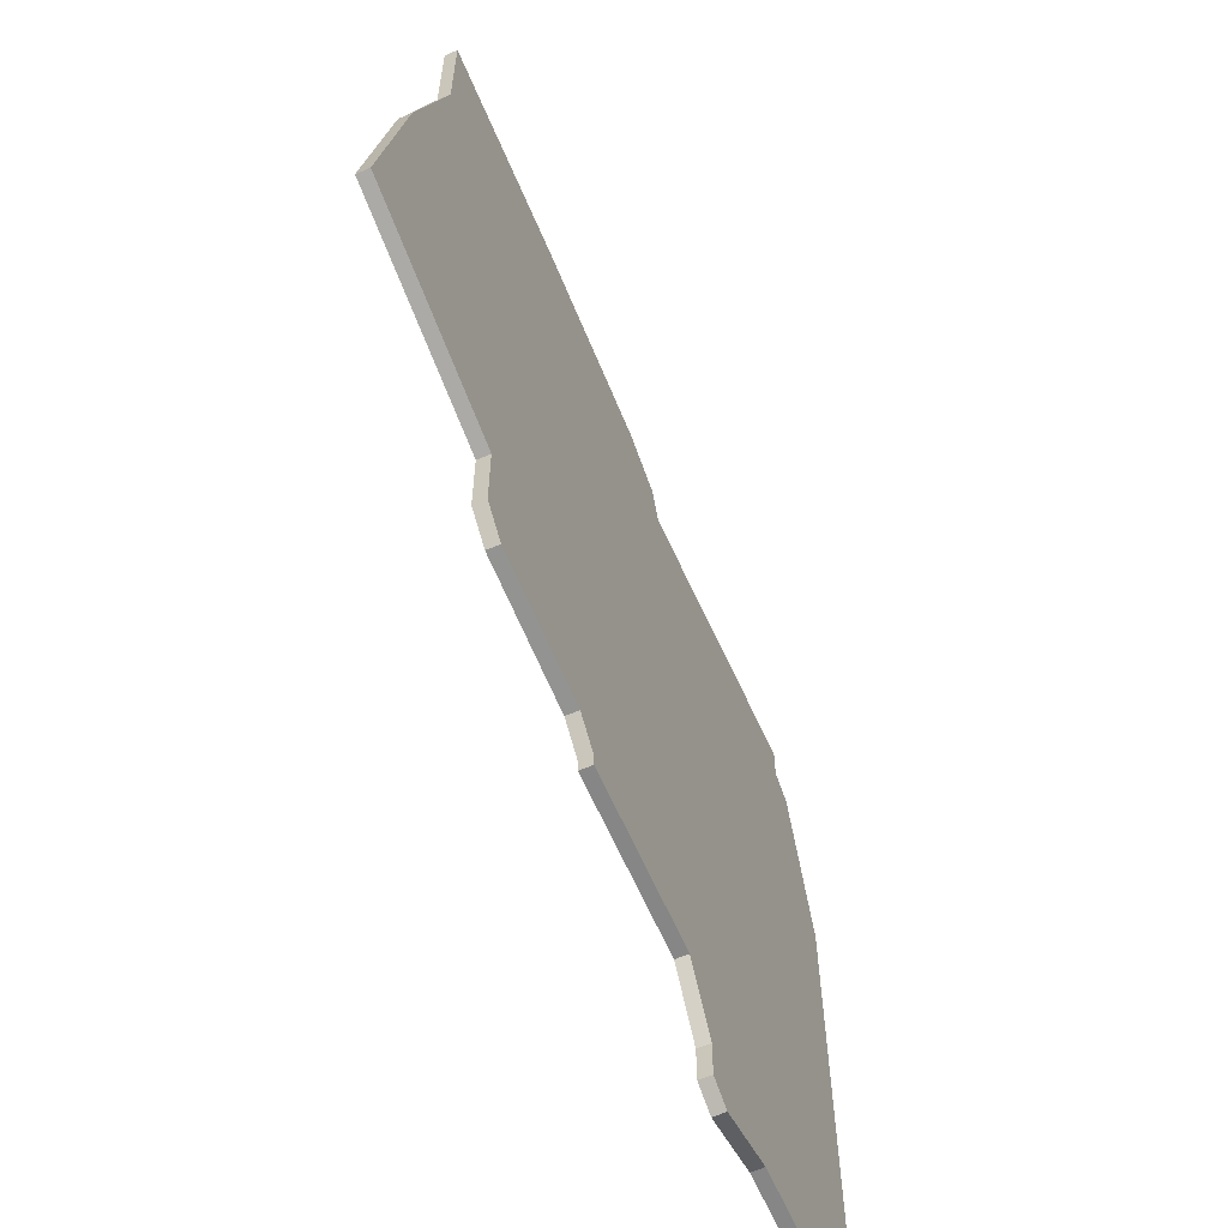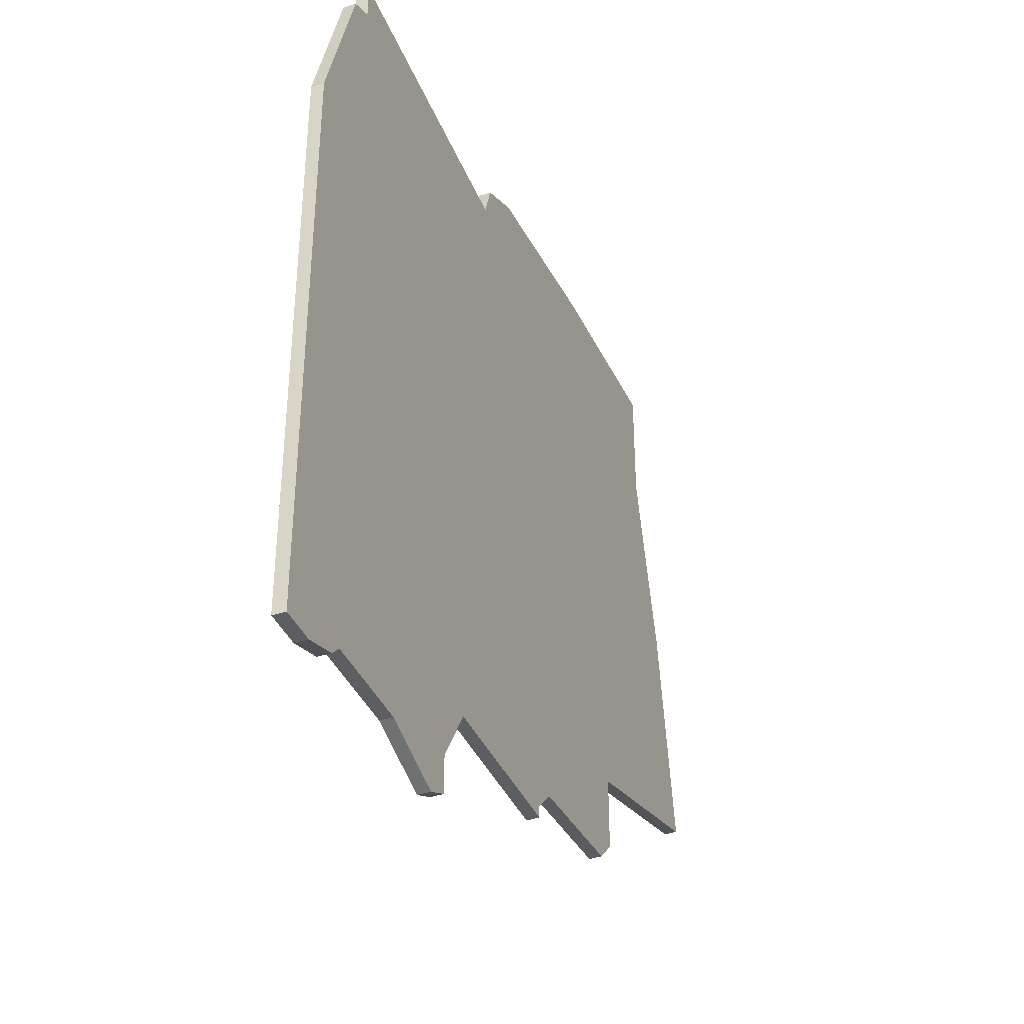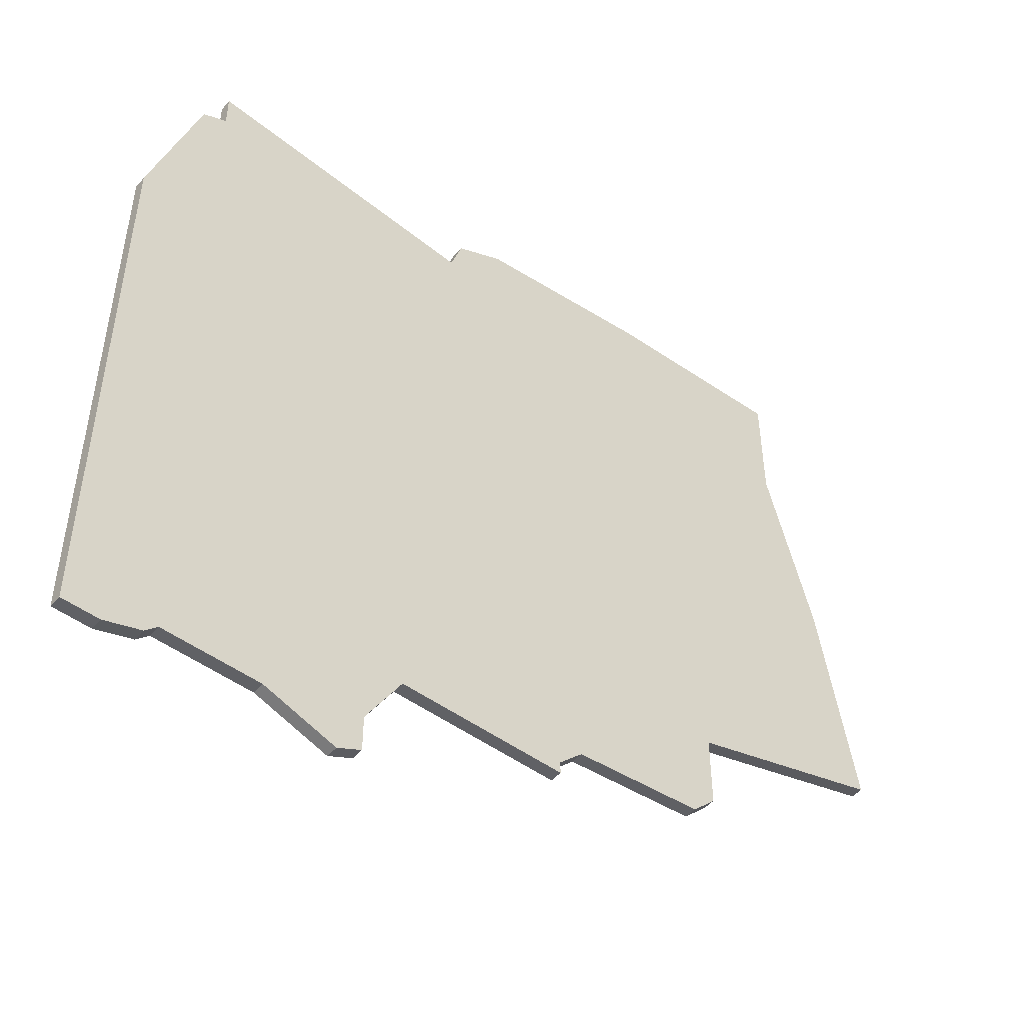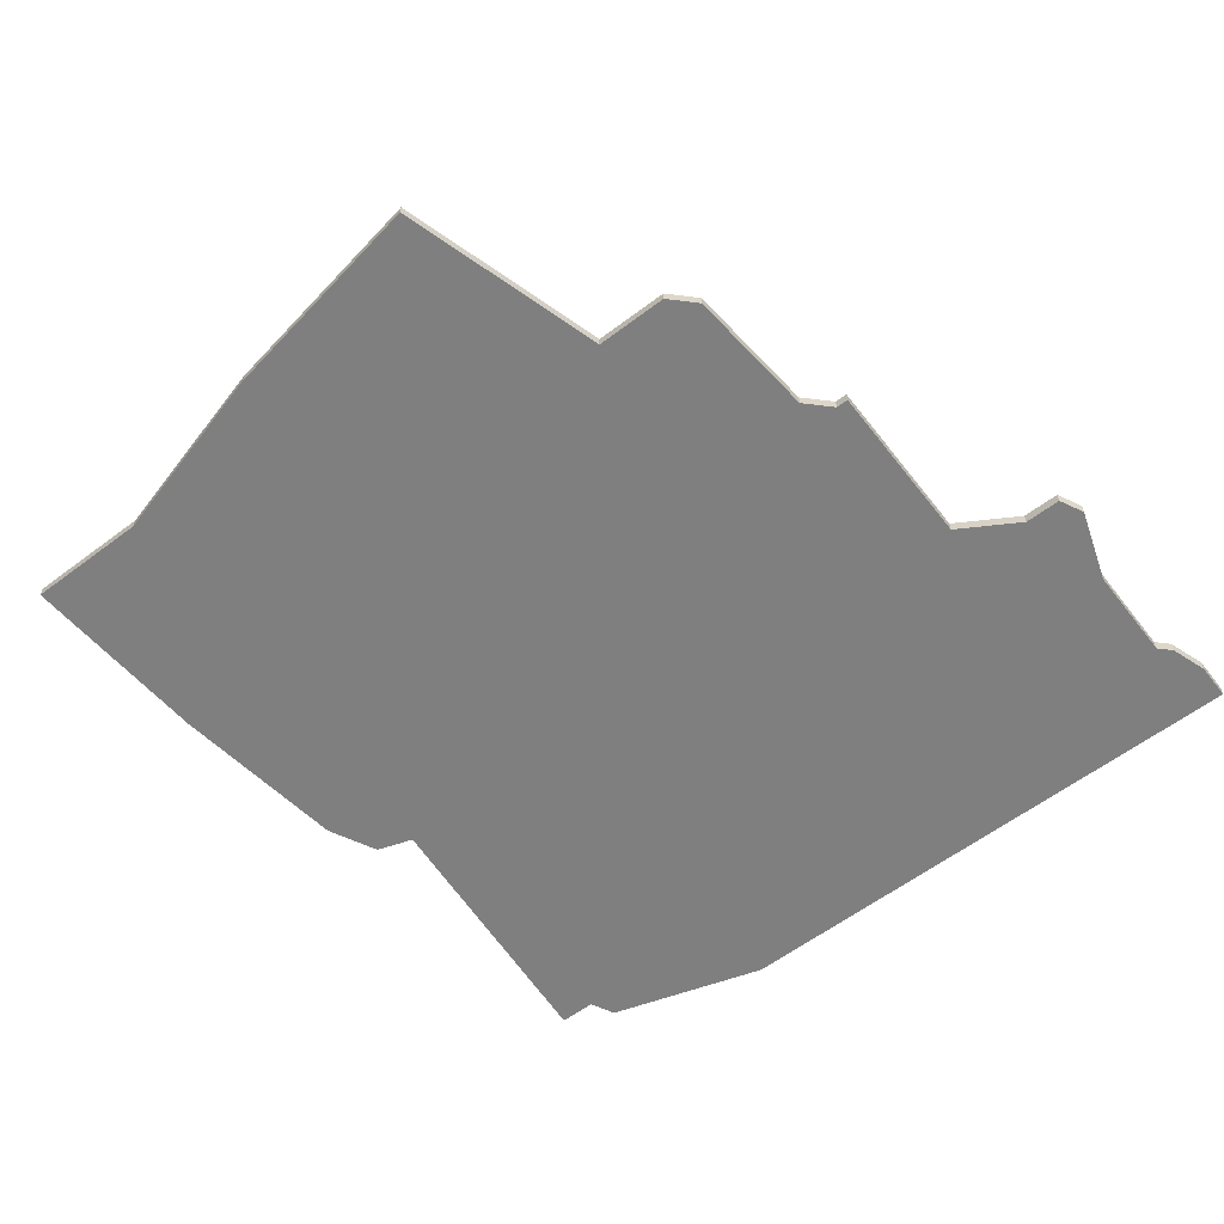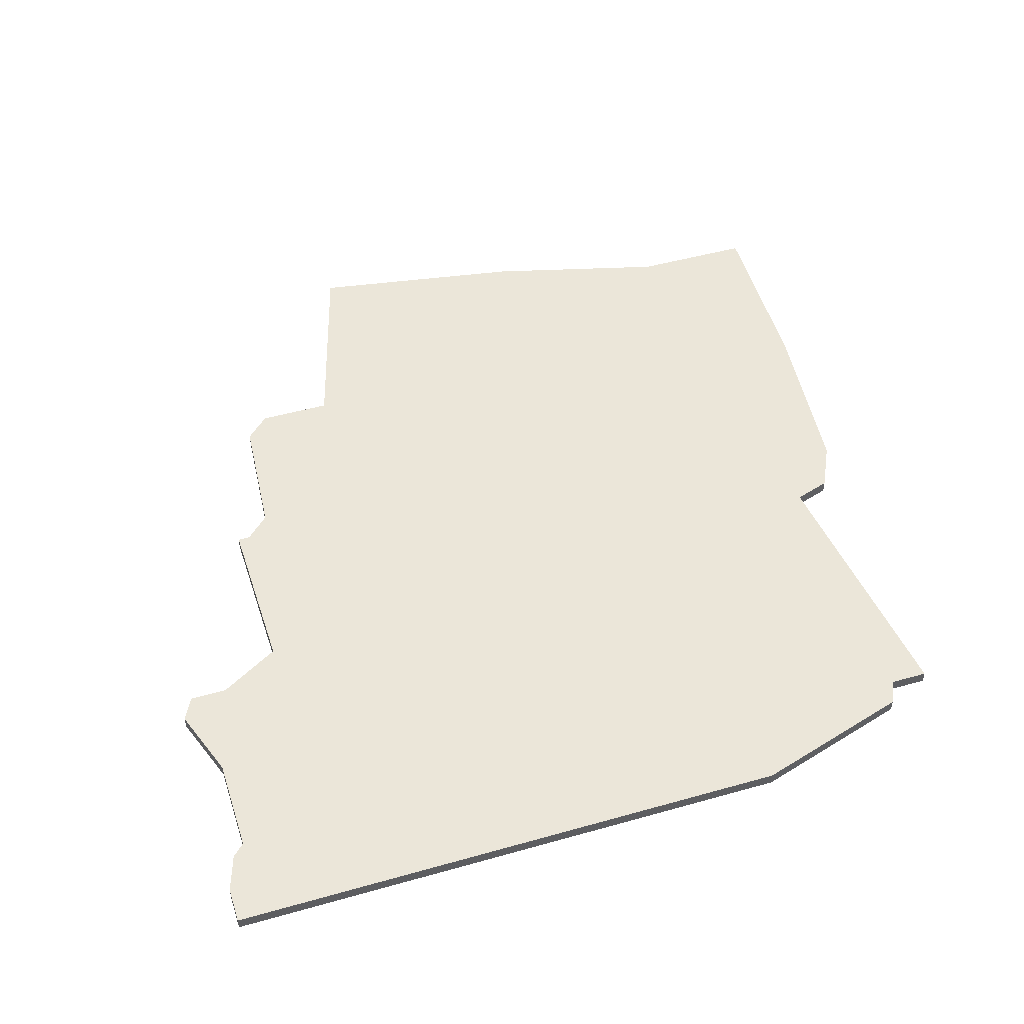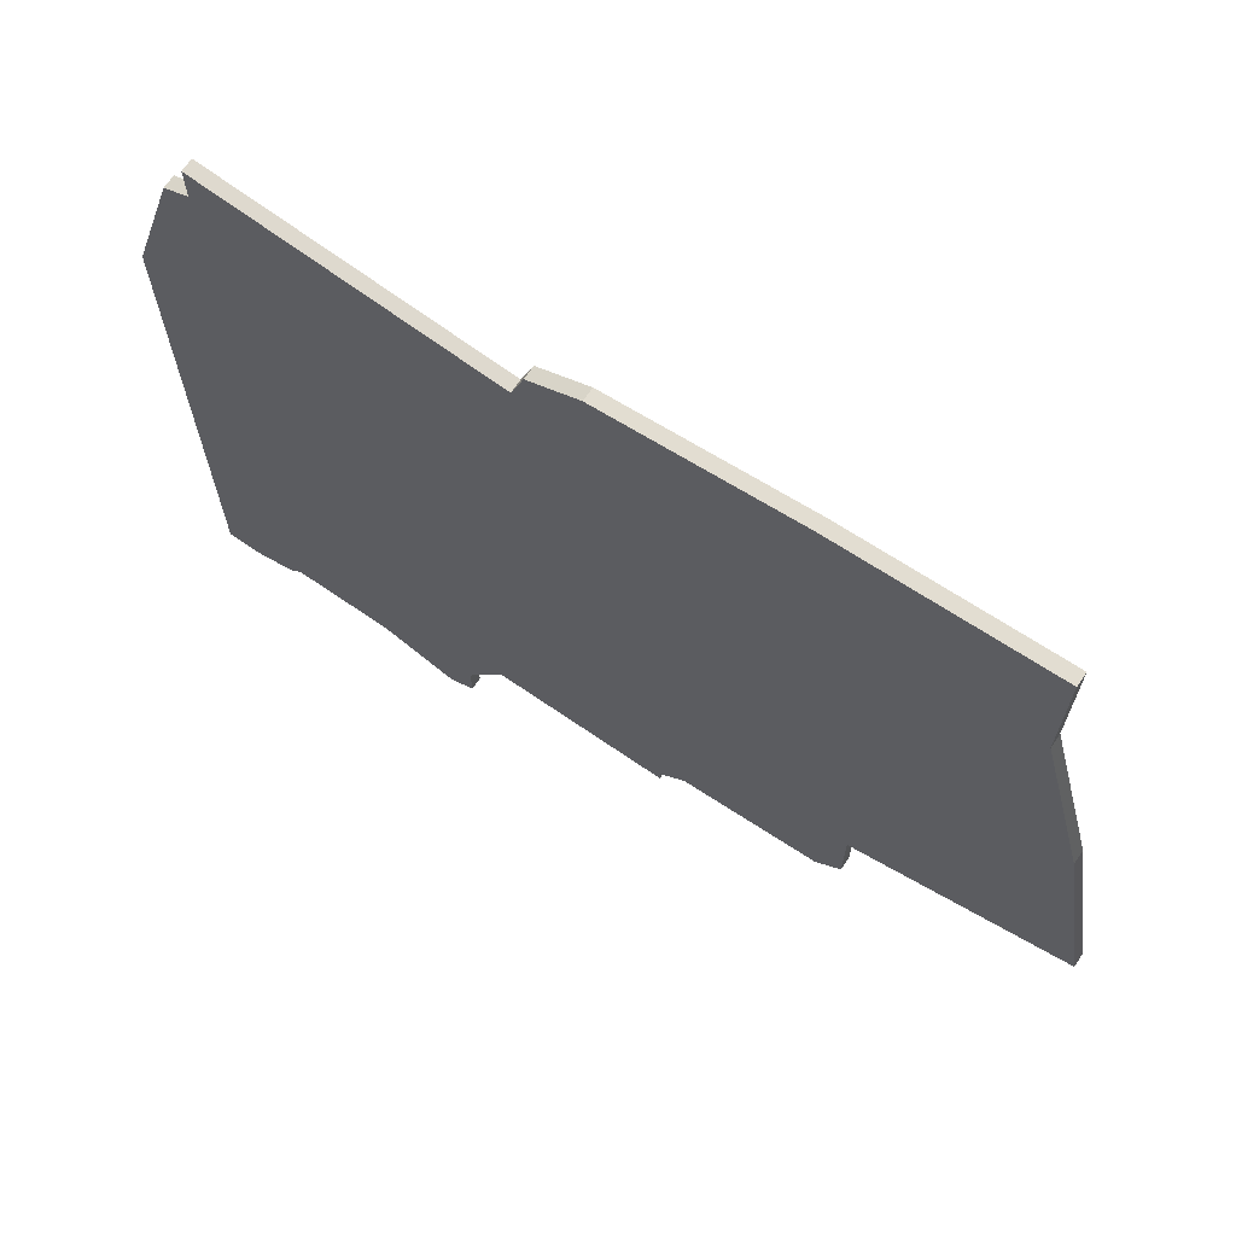
<metadata>
{"format":"obj","ext":"obj","renderer":"f3d","projection":"perspective","resolution":1024,"background":"white","views":[{"elev":-62.1,"azim":-66.6,"up":"+Y"},{"elev":-38.9,"azim":112.2,"up":"+Y"},{"elev":-49.0,"azim":140.8,"up":"+Y"},{"elev":-59.8,"azim":-52.3,"up":"+Z"},{"elev":47.2,"azim":72.2,"up":"+Z"},{"elev":69.3,"azim":-145.5,"up":"+Y"}]}
</metadata>
<code>
v 3153 -835 0
v 3150 -853 0
v 3167 -858 0
v 3167 -864 0
v 3169 -866 0
v 3180 -867 0
v 3182 -869 0
v 3182 -870 0
v 3196 -870 0
v 3199 -875 0
v 3199 -878 0
v 3201 -879 0
v 3207 -877 0
v 3215 -877 0
v 3216 -878 0
v 3219 -879 0
v 3222 -879 0
v 3222 -833 0
v 3218 -820 0
v 3216 -819 0
v 3216 -816 0
v 3193 -818 0
v 3192 -815 0
v 3188 -813 0
v 3173 -811 0
v 3157 -810 0
v 3157 -820 0
v 3153 -835 1
v 3150 -853 1
v 3167 -858 1
v 3167 -864 1
v 3169 -866 1
v 3180 -867 1
v 3182 -869 1
v 3182 -870 1
v 3196 -870 1
v 3199 -875 1
v 3199 -878 1
v 3201 -879 1
v 3207 -877 1
v 3215 -877 1
v 3216 -878 1
v 3219 -879 1
v 3222 -879 1
v 3222 -833 1
v 3218 -820 1
v 3216 -819 1
v 3216 -816 1
v 3193 -818 1
v 3192 -815 1
v 3188 -813 1
v 3173 -811 1
v 3157 -810 1
v 3157 -820 1
f 2 1 27
f 5 4 3
f 9 8 7
f 12 11 10
f 16 15 14
f 18 17 16
f 20 19 18
f 22 21 20
f 24 23 22
f 26 25 24
f 3 2 27
f 6 5 3
f 9 7 6
f 13 12 10
f 18 16 14
f 22 20 18
f 26 24 22
f 3 27 26
f 9 6 3
f 13 10 9
f 18 14 13
f 26 22 18
f 9 3 26
f 18 13 9
f 9 26 18
f 54 28 29
f 30 31 32
f 34 35 36
f 37 38 39
f 41 42 43
f 43 44 45
f 45 46 47
f 47 48 49
f 49 50 51
f 51 52 53
f 54 29 30
f 30 32 33
f 33 34 36
f 37 39 40
f 41 43 45
f 45 47 49
f 49 51 53
f 53 54 30
f 30 33 36
f 36 37 40
f 40 41 45
f 45 49 53
f 53 30 36
f 36 40 45
f 45 53 36
f 29 28 2
f 2 28 1
f 30 29 3
f 3 29 2
f 31 30 4
f 4 30 3
f 32 31 5
f 5 31 4
f 33 32 6
f 6 32 5
f 34 33 7
f 7 33 6
f 35 34 8
f 8 34 7
f 36 35 9
f 9 35 8
f 37 36 10
f 10 36 9
f 38 37 11
f 11 37 10
f 39 38 12
f 12 38 11
f 40 39 13
f 13 39 12
f 41 40 14
f 14 40 13
f 42 41 15
f 15 41 14
f 43 42 16
f 16 42 15
f 44 43 17
f 17 43 16
f 45 44 18
f 18 44 17
f 46 45 19
f 19 45 18
f 47 46 20
f 20 46 19
f 48 47 21
f 21 47 20
f 49 48 22
f 22 48 21
f 50 49 23
f 23 49 22
f 51 50 24
f 24 50 23
f 52 51 25
f 25 51 24
f 53 52 26
f 26 52 25
f 28 54 1
f 1 54 27
f 54 53 27
f 27 53 26

</code>
